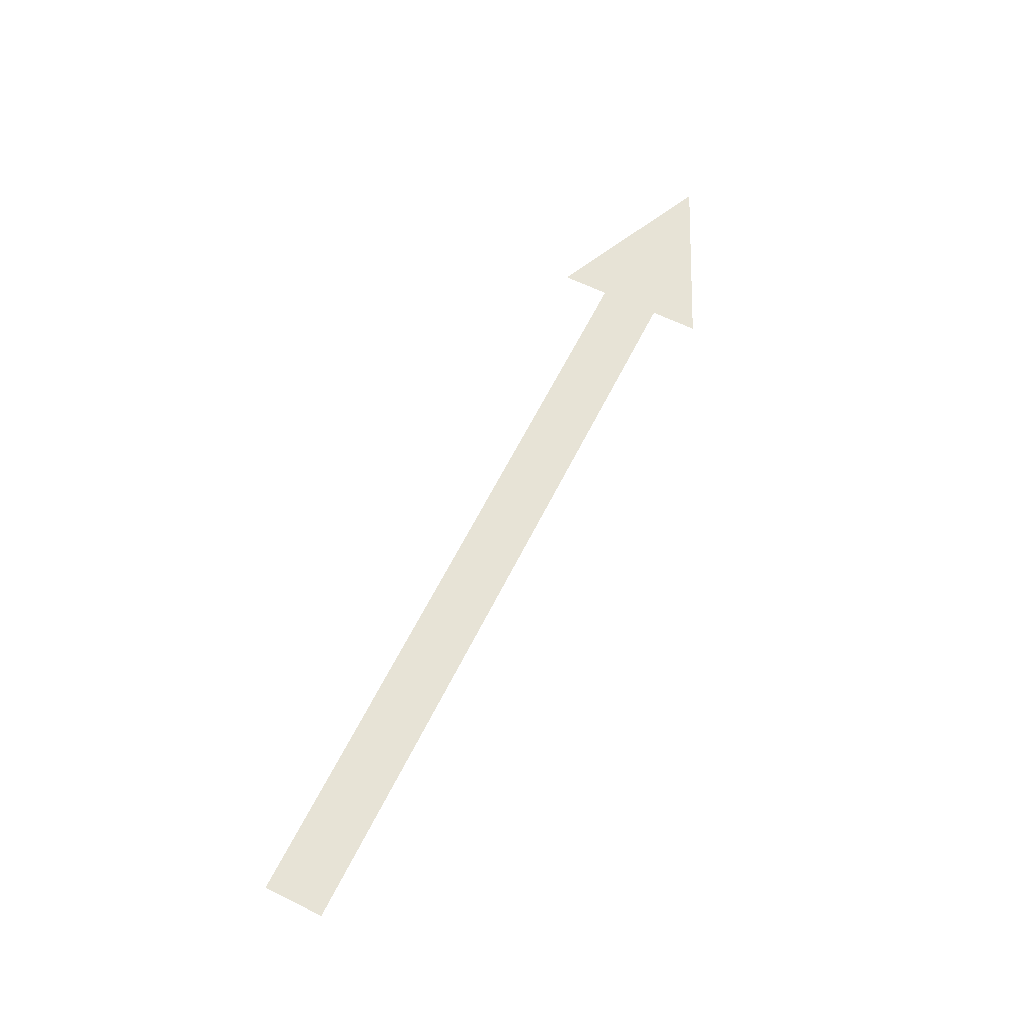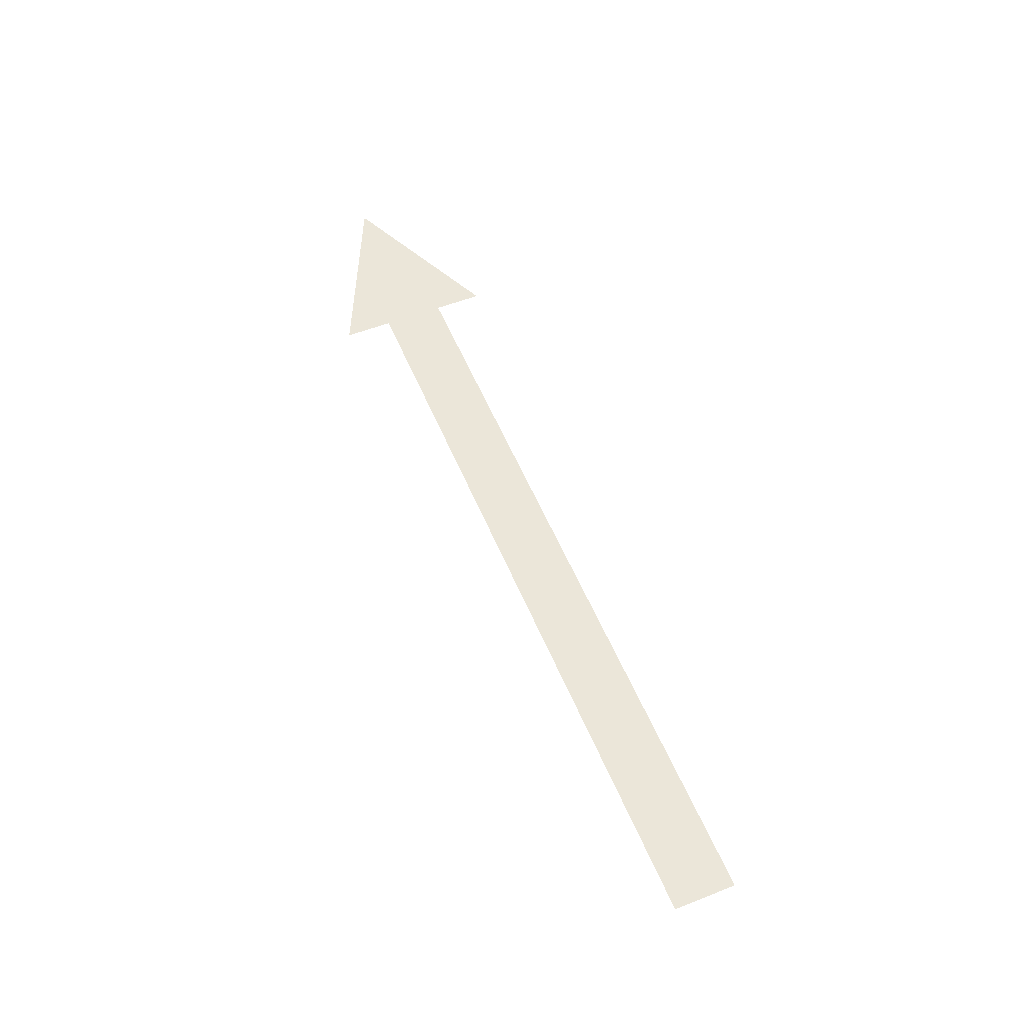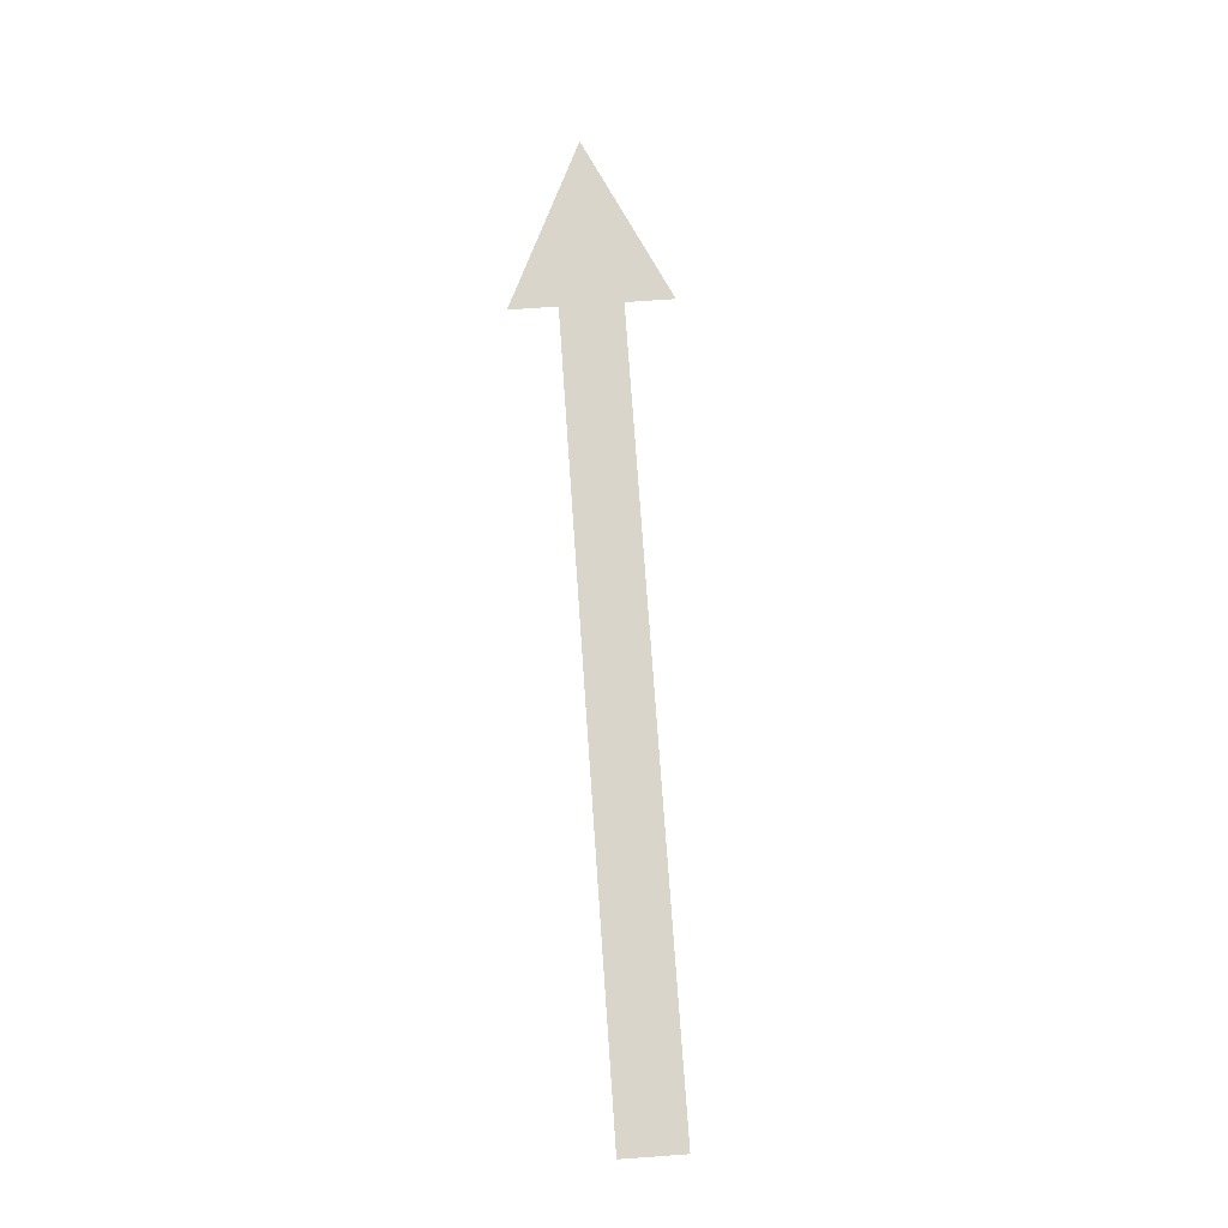
<metadata>
{"format":"obj","ext":"obj","renderer":"f3d","projection":"perspective","resolution":1024,"background":"white","views":[{"elev":62.7,"azim":-63.5,"up":"+Z"},{"elev":55.3,"azim":-112.4,"up":"+Z"},{"elev":74.3,"azim":-94.0,"up":"+Z"}]}
</metadata>
<code>
v  1 -0 -0
v  0.8199 -0.0841 -0
v  0.8199 -0.0327 -0
v  1 -0 -0
v  0.8199 -0.0327 -0
v  0.8199  0.0327  0
v  0.8199  0.0327  0
v  0.8199  0.0841  0
v  1 -0 -0
v  0  0.0327  0
v  0.8199  0.0327  0
v  0.8199 -0.0327 -0
v  0  0.0327  0
v  0.8199 -0.0327 -0
v -0 -0.0327 -0
f 1 2 3
f 4 5 6
f 7 8 9
f 10 11 12
f 13 14 15

</code>
